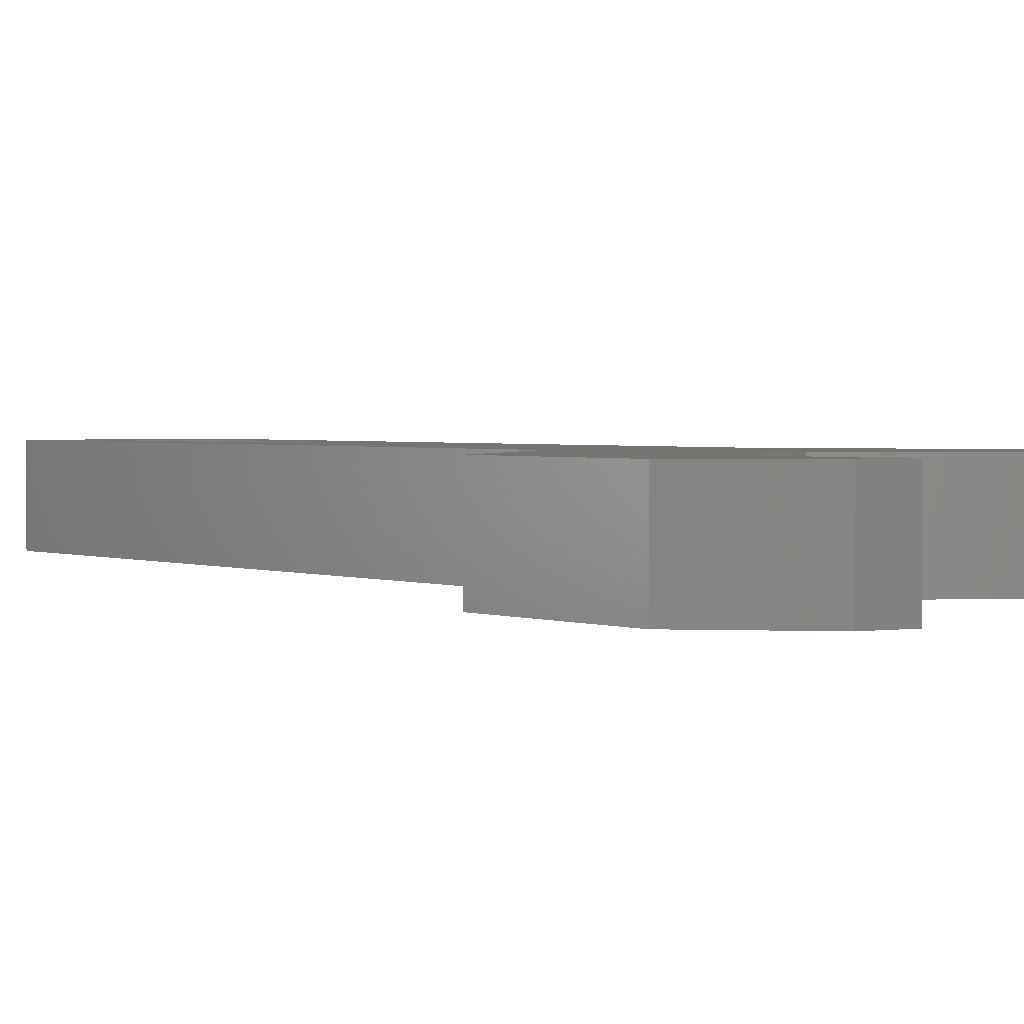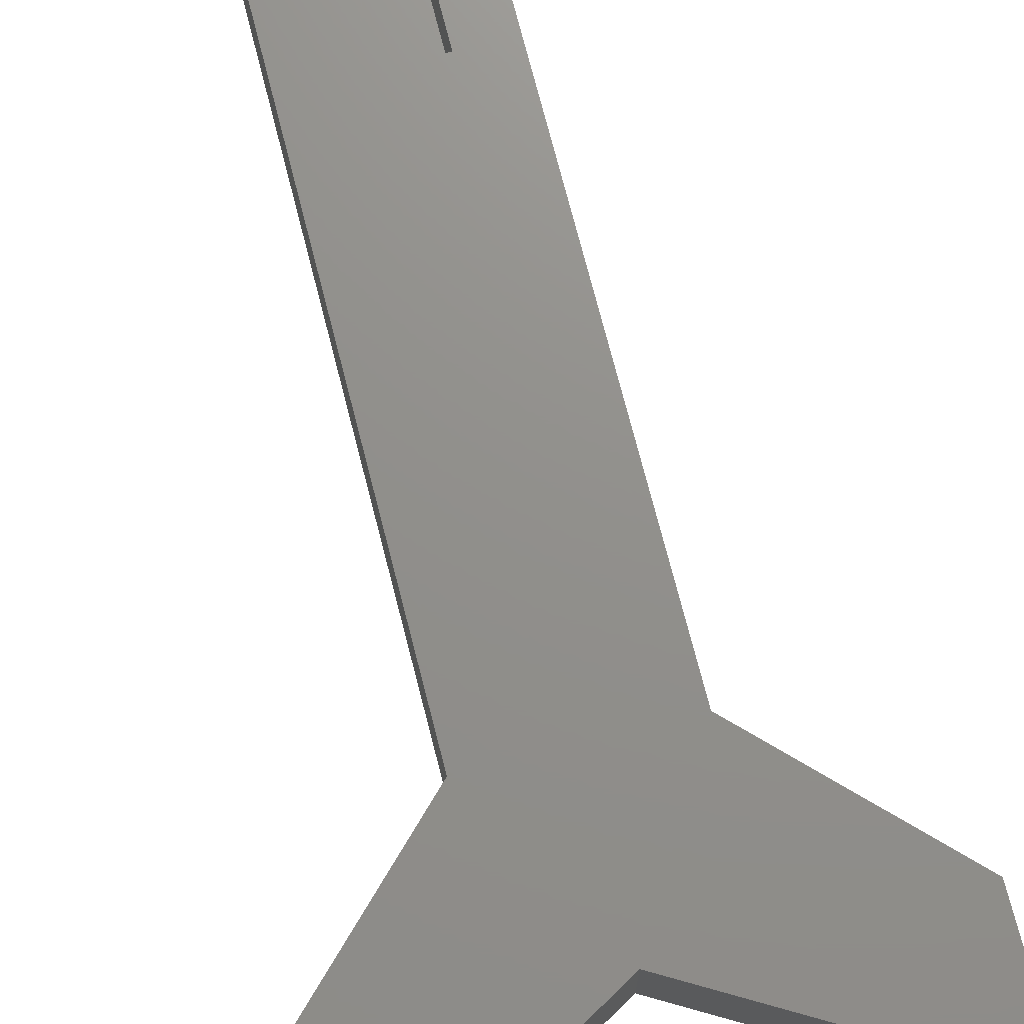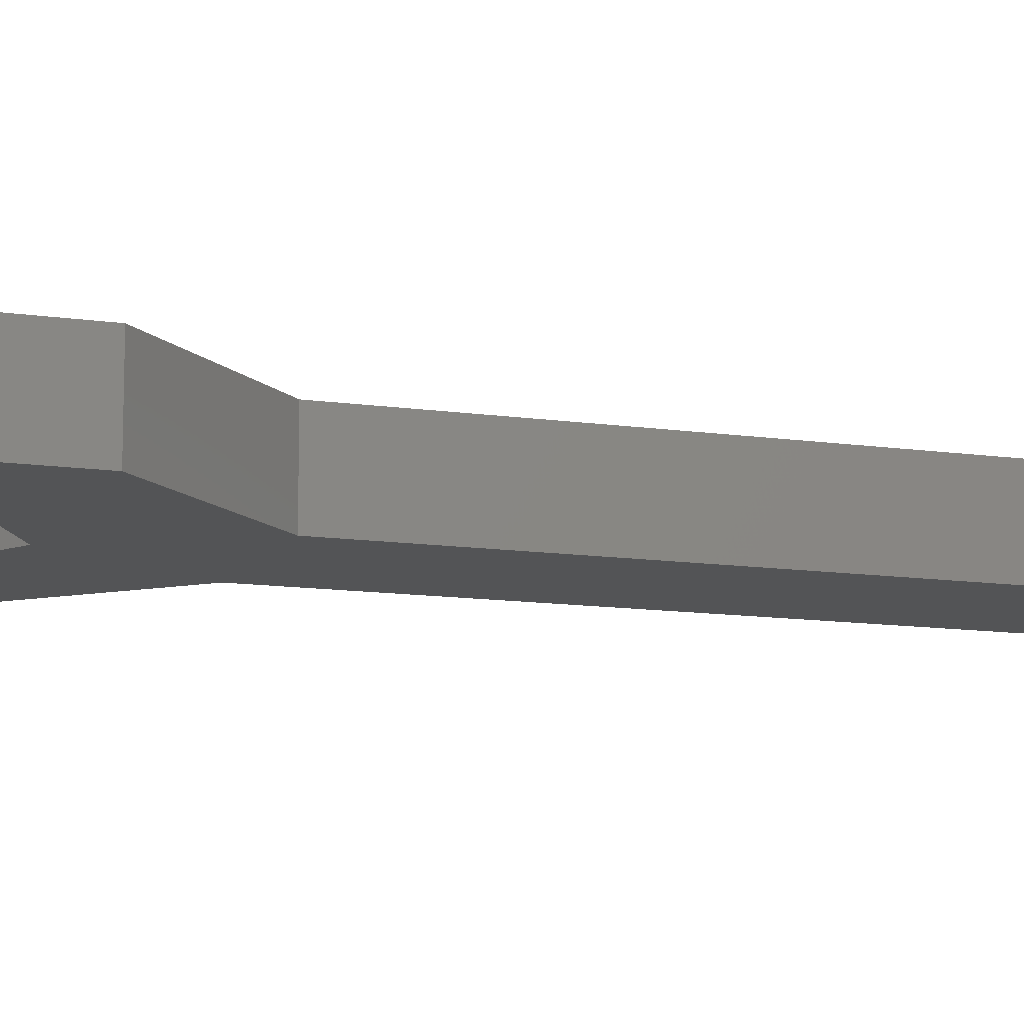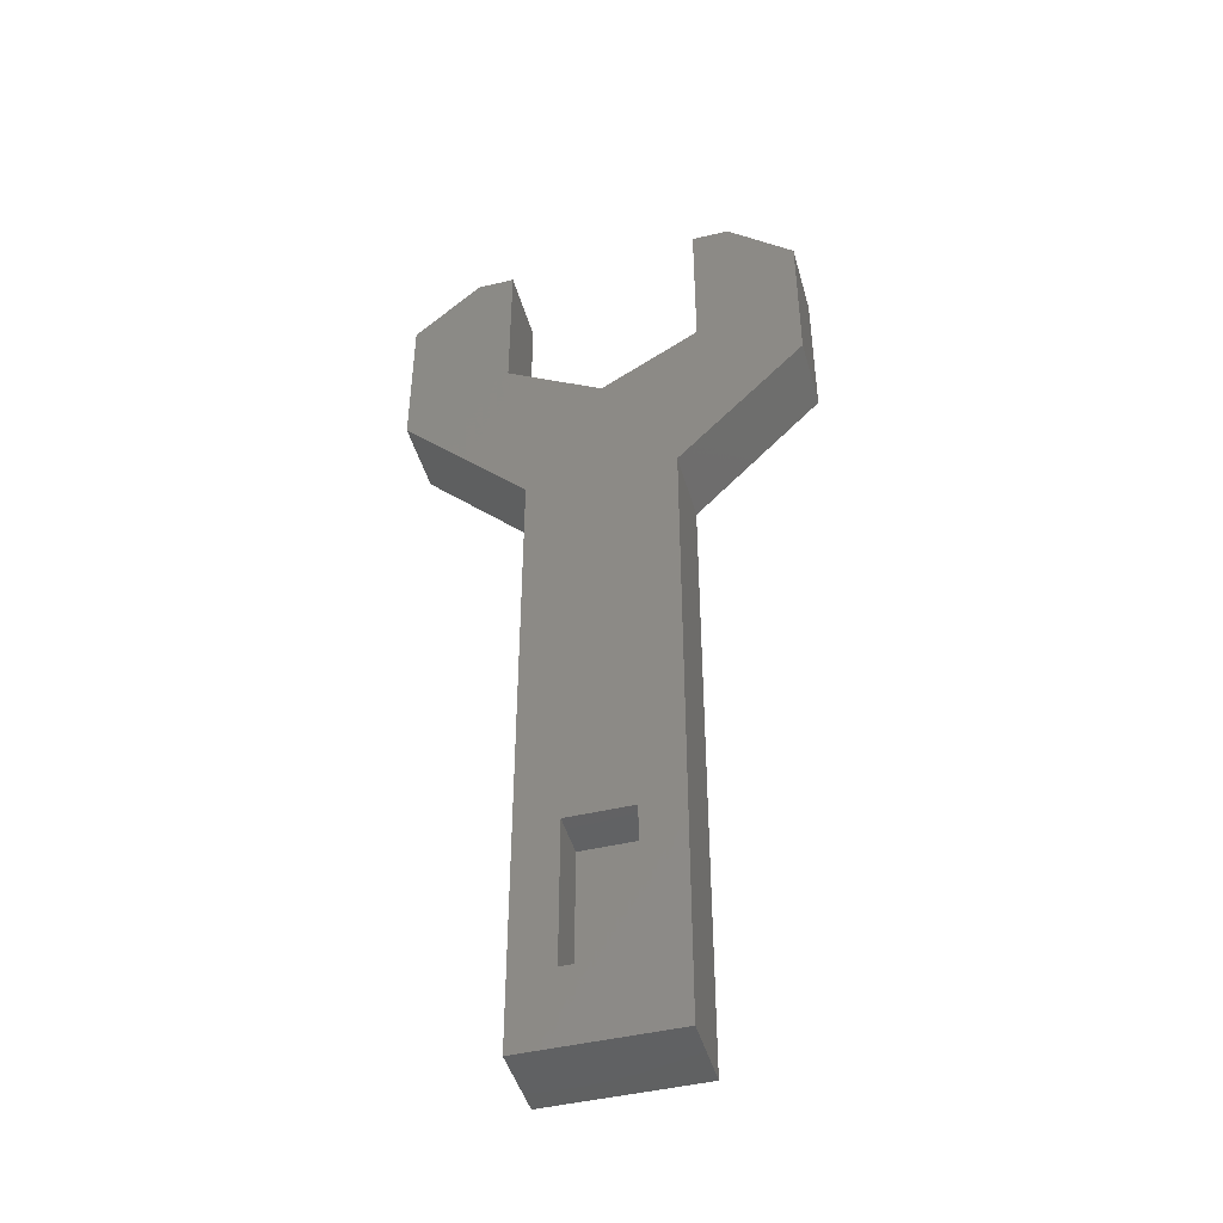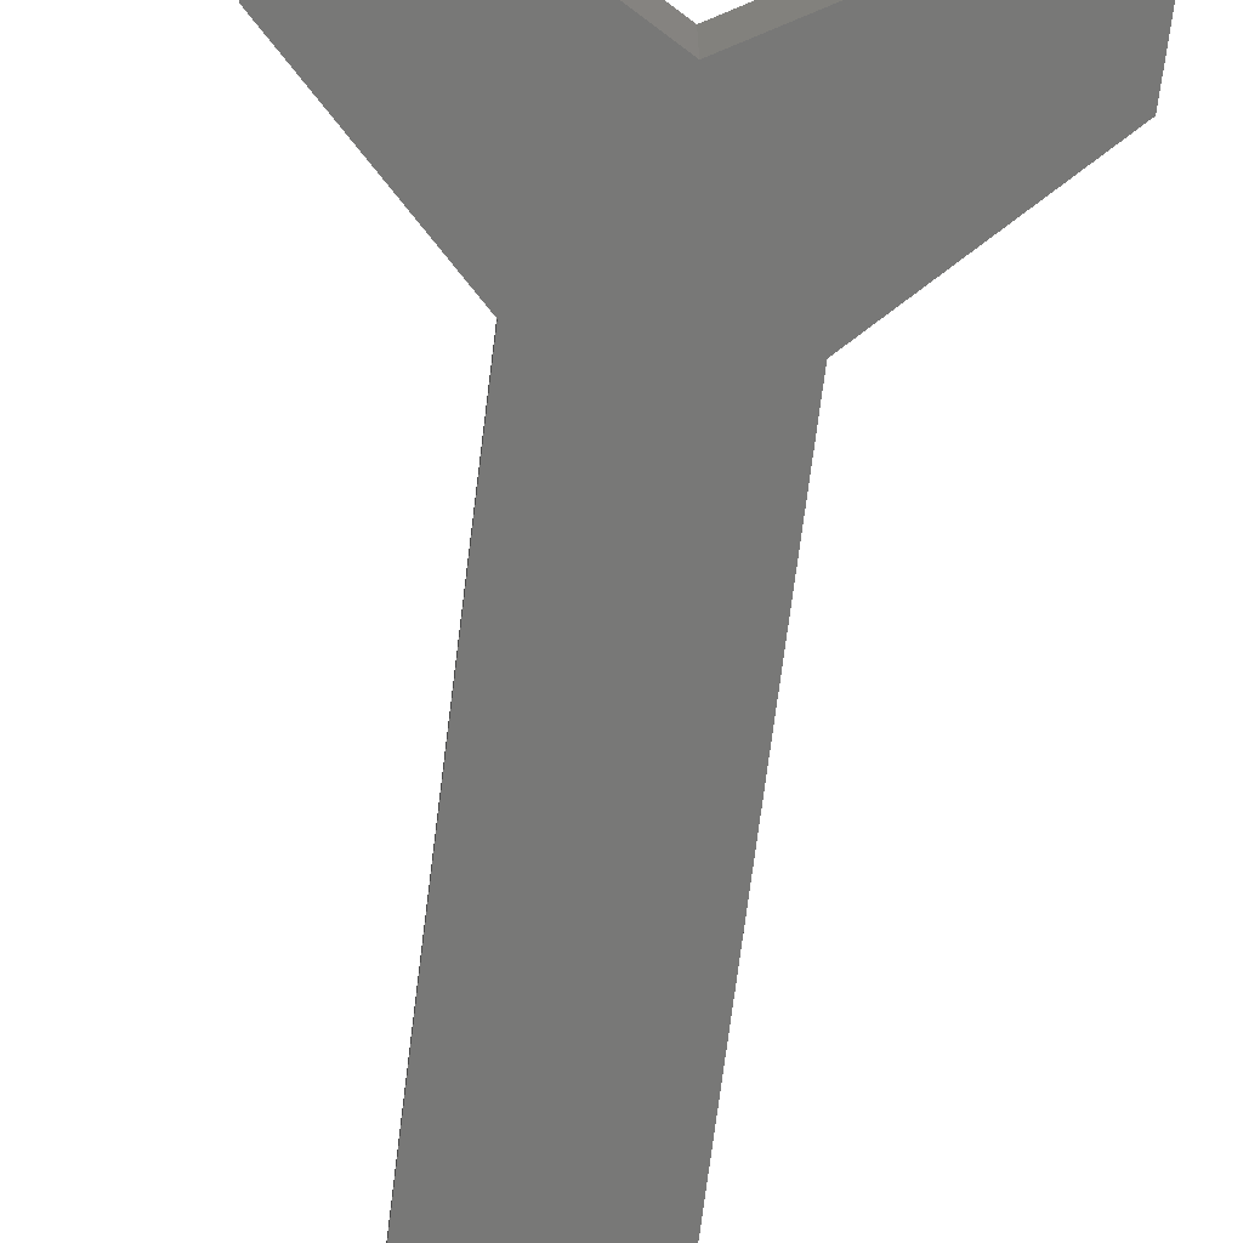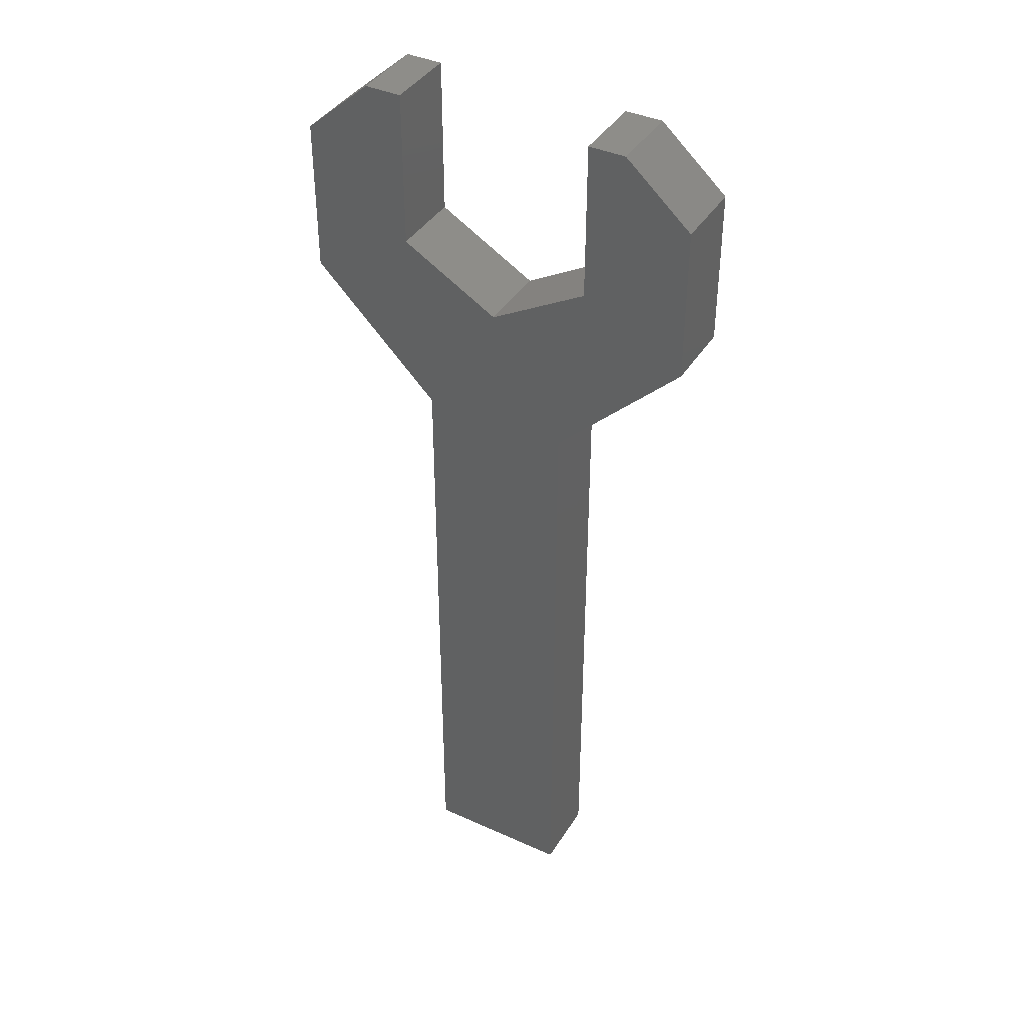
<metadata>
{"format":"stl","ext":"stl","renderer":"f3d","projection":"perspective","resolution":1024,"background":"white","views":[{"elev":1.7,"azim":147.7,"up":"+Z"},{"elev":72.5,"azim":165.7,"up":"+Z"},{"elev":-11.4,"azim":-110.1,"up":"+Z"},{"elev":-45.4,"azim":15.4,"up":"+Y"},{"elev":-70.4,"azim":172.9,"up":"+Z"},{"elev":40.1,"azim":-150.9,"up":"+Y"}]}
</metadata>
<code>
# stl→obj: 42 verts, 80 faces
v -6.6 6.811 0
v -6.6 -3.811 0
v -9.1 6.811 0
v -6.6 3.811 0
v 9.1 6.811 0
v 6.6 3.811 0
v 6.6 6.811 0
v 6.6 -3.811 0
v 5 -16.22 0
v -5.64e-15 -7.621 0
v 13.6 -7.621 0
v 13.6 2.811 0
v -13.6 -7.621 0
v -13.6 2.811 0
v -5 -16.22 0
v -5 -59.22 0
v 5 -59.22 0
v -5 -59.22 5
v -2.2 -54.22 5
v -5 -16.22 5
v 5 -59.22 5
v 2.2 -54.22 5
v 2.2 -44.22 5
v -13.6 2.811 5
v -13.6 -7.621 5
v -9.1 6.811 5
v -6.6 -3.811 5
v -5.64e-15 -7.621 5
v -2.2 -44.22 5
v 5 -16.22 5
v 6.6 -3.811 5
v 13.6 -7.621 5
v 6.6 3.811 5
v 6.6 6.811 5
v 9.1 6.811 5
v 13.6 2.811 5
v -6.6 6.811 5
v -6.6 3.811 5
v 2.2 -54.22 2
v 2.2 -44.22 2
v -2.2 -54.22 2
v -2.2 -44.22 2
f 1 2 3
f 2 1 4
f 5 6 7
f 8 9 10
f 9 8 11
f 11 8 6
f 11 6 5
f 11 5 12
f 3 13 14
f 13 3 15
f 15 3 2
f 15 2 10
f 15 10 16
f 16 10 17
f 17 10 9
f 18 19 20
f 19 18 21
f 19 21 22
f 22 21 23
f 20 24 25
f 24 20 26
f 26 20 27
f 27 20 28
f 28 20 29
f 29 20 19
f 28 29 23
f 28 23 30
f 28 30 31
f 30 23 21
f 31 30 32
f 31 32 33
f 33 32 34
f 34 32 35
f 35 32 36
f 27 37 26
f 37 27 38
f 11 30 9
f 30 11 32
f 9 21 17
f 21 9 30
f 20 16 18
f 16 20 15
f 25 15 20
f 15 25 13
f 24 13 25
f 13 24 14
f 24 3 14
f 3 24 26
f 4 27 2
f 27 4 38
f 38 4 1
f 38 1 37
f 27 10 2
f 10 27 28
f 28 8 10
f 8 28 31
f 33 8 31
f 8 33 6
f 6 33 34
f 6 34 7
f 35 12 5
f 12 35 36
f 12 32 11
f 32 12 36
f 34 5 7
f 5 34 35
f 26 1 3
f 1 26 37
f 23 39 22
f 39 23 40
f 19 39 41
f 39 19 22
f 42 19 41
f 19 42 29
f 23 42 40
f 42 23 29
f 21 16 17
f 16 21 18
f 39 42 41
f 42 39 40

</code>
